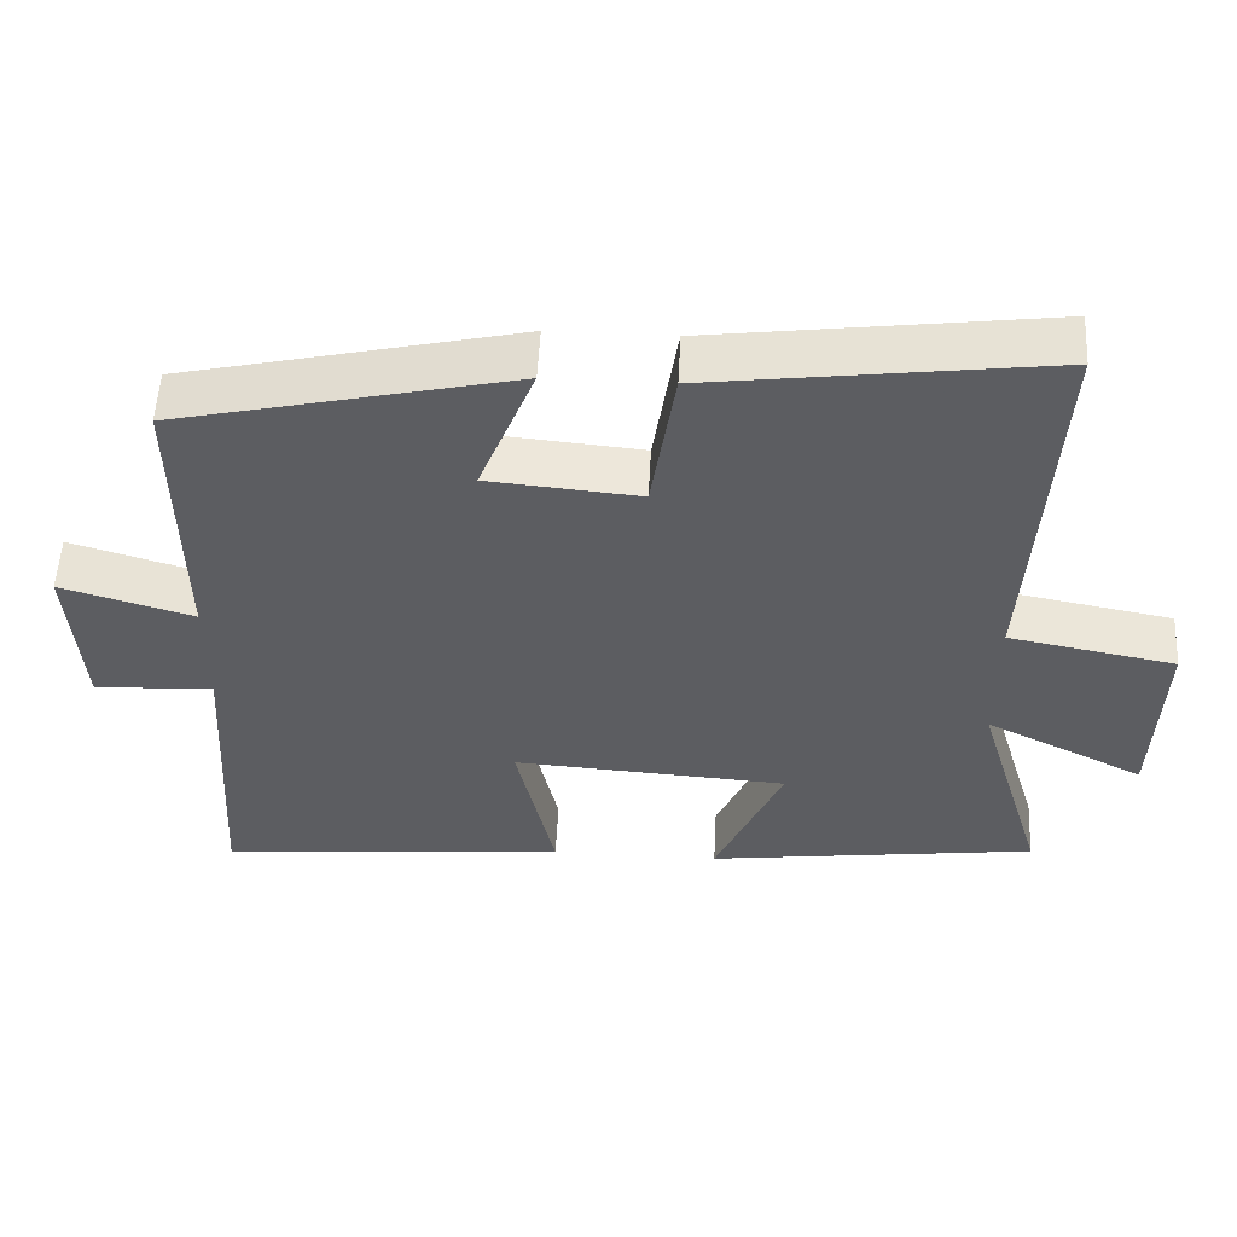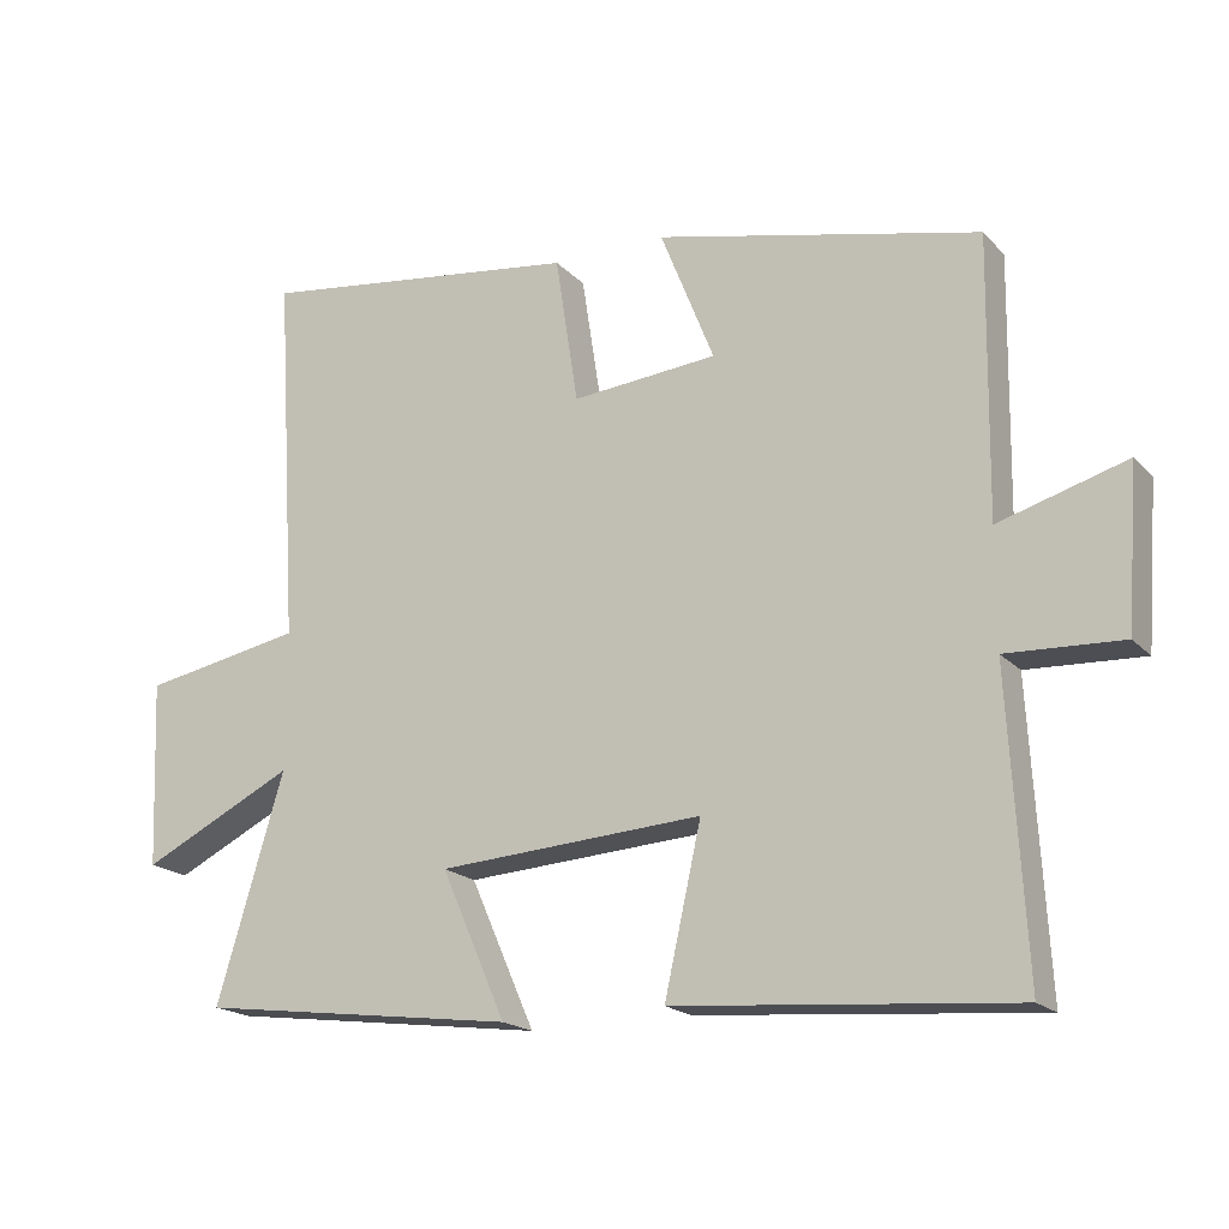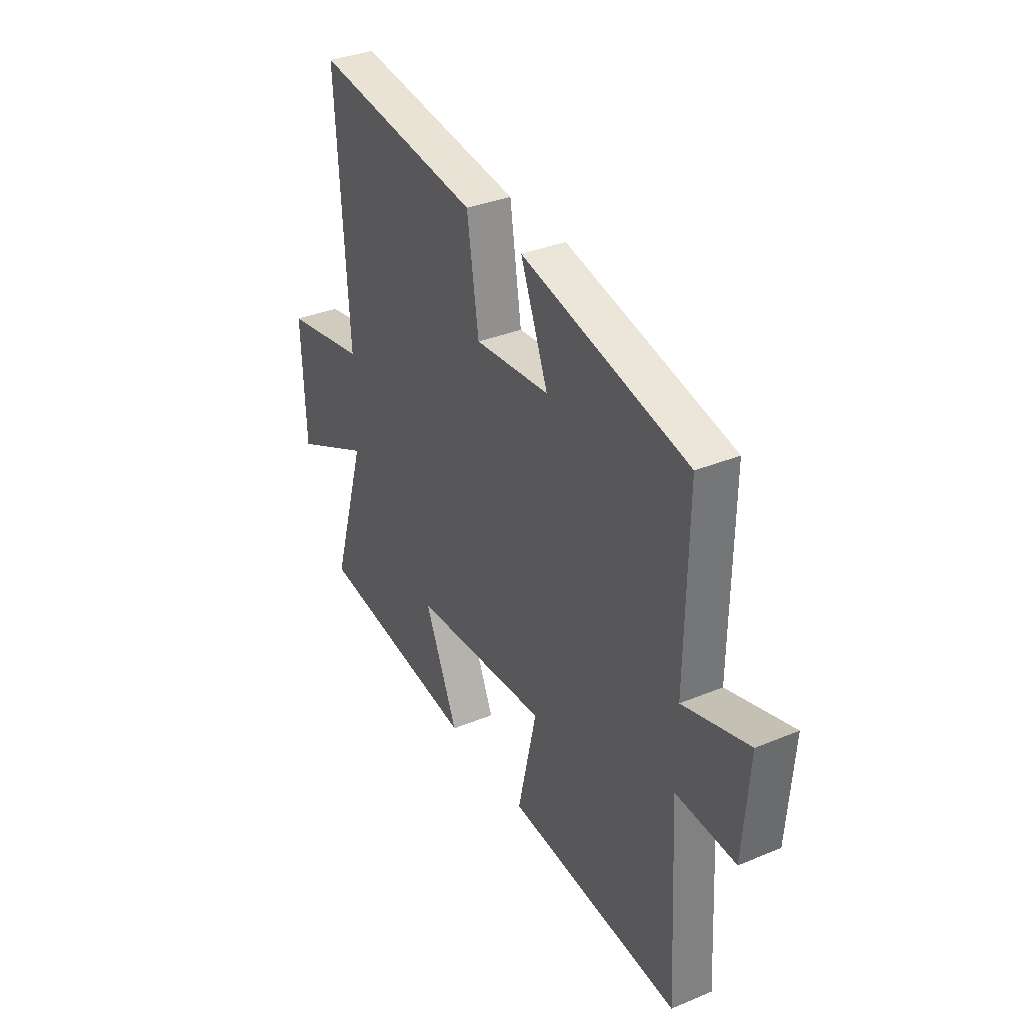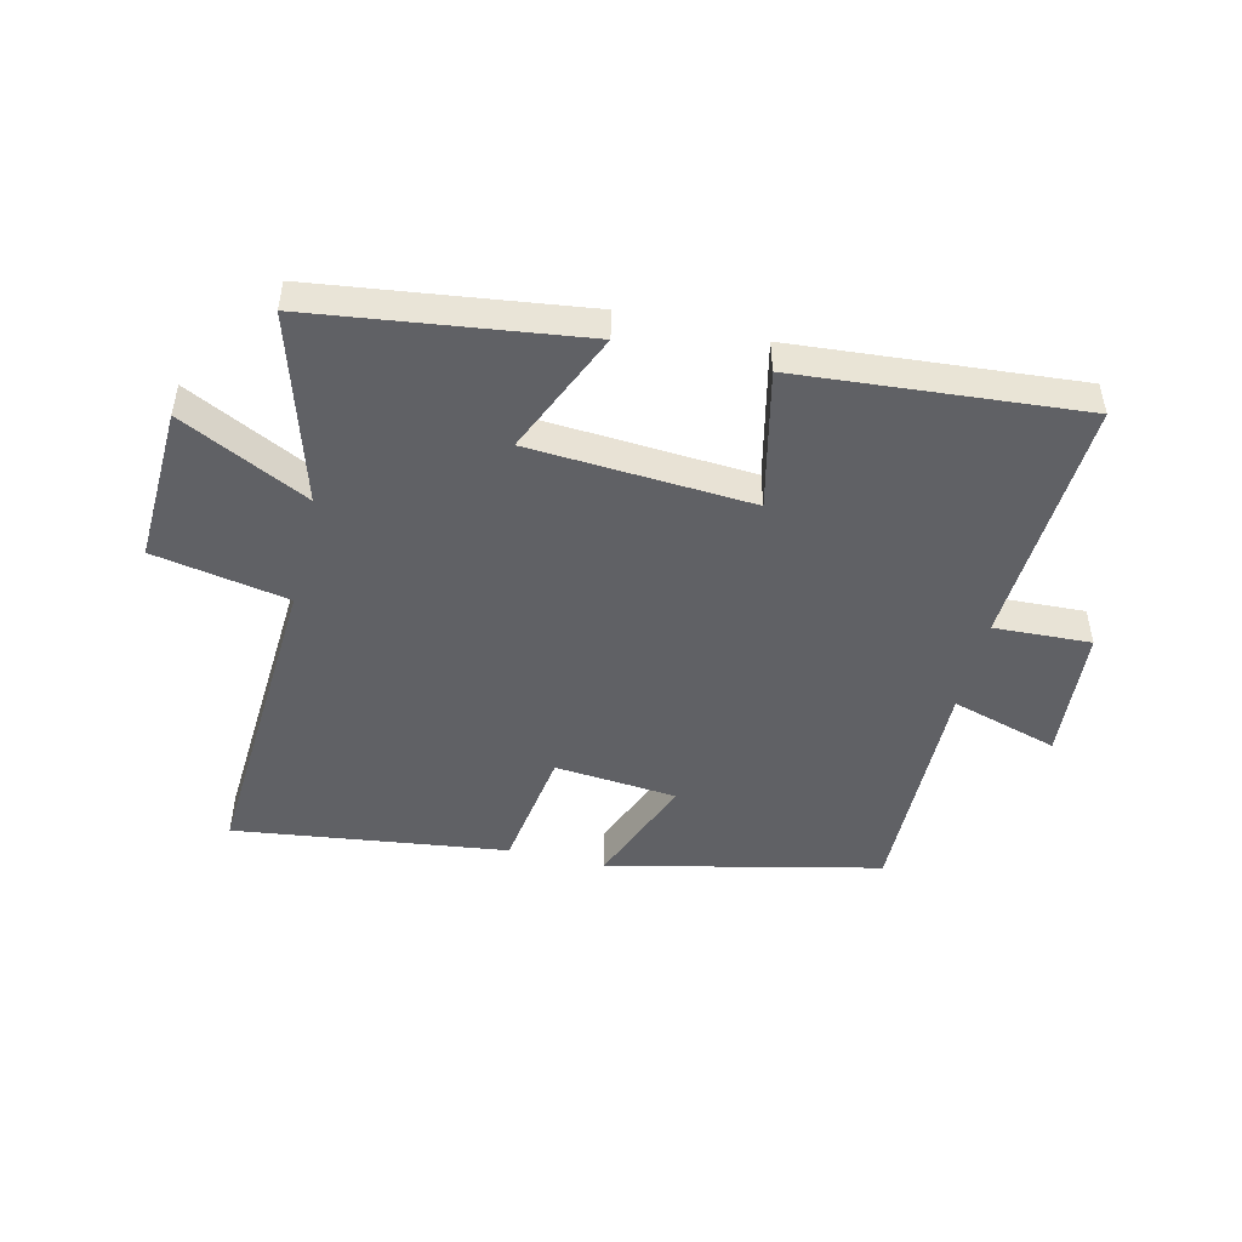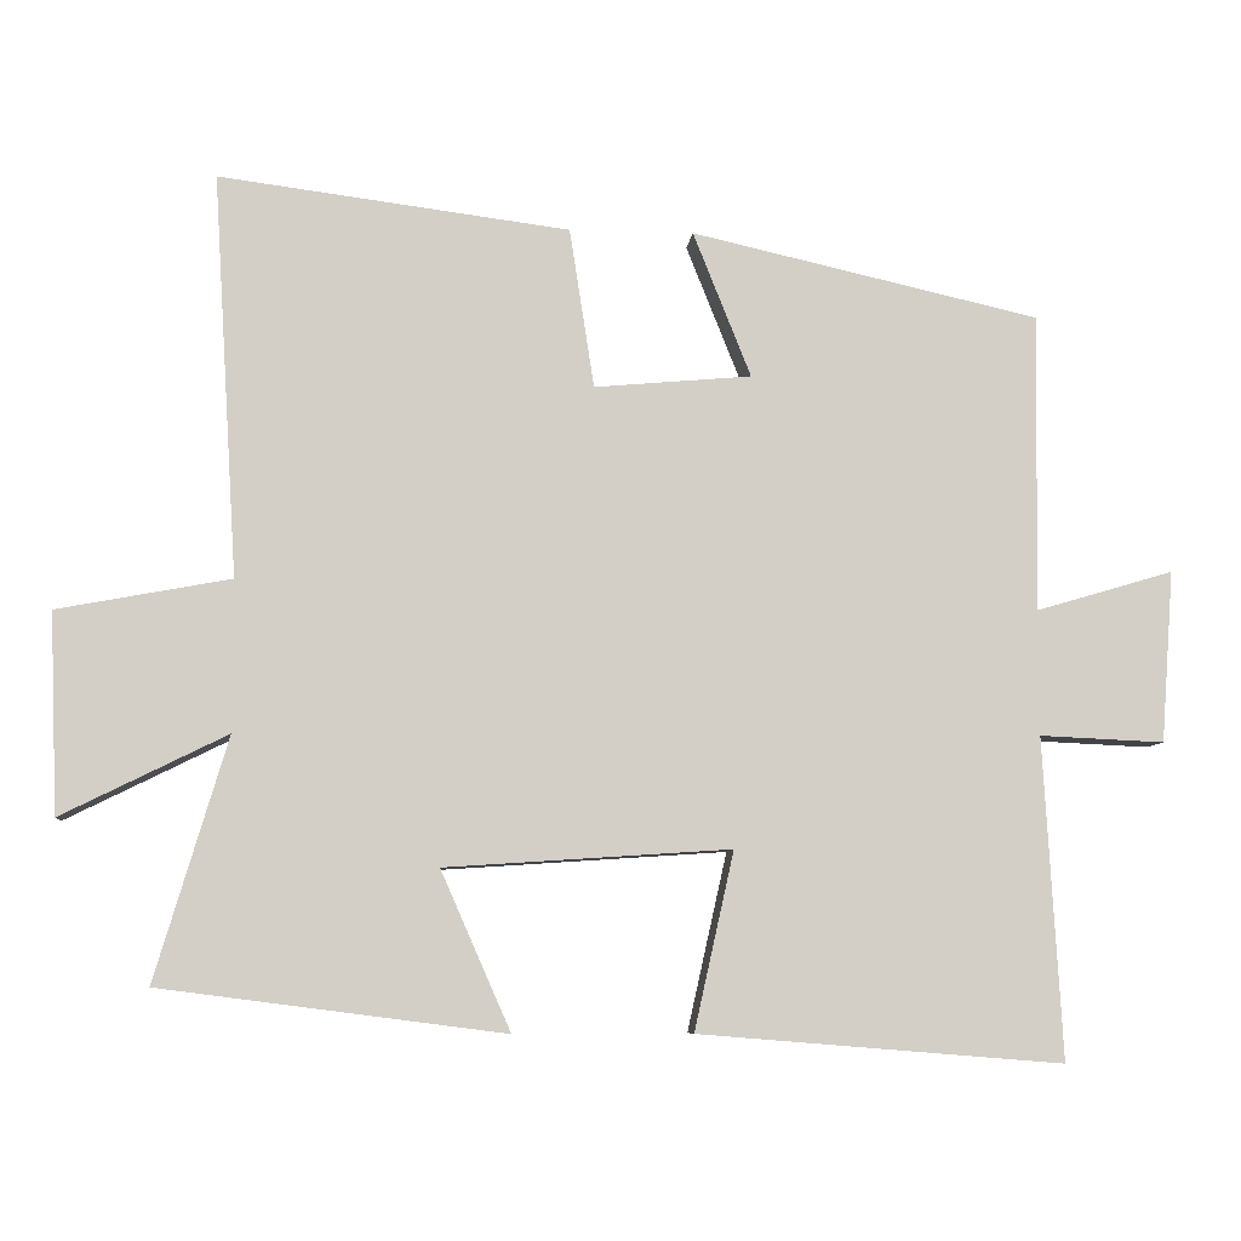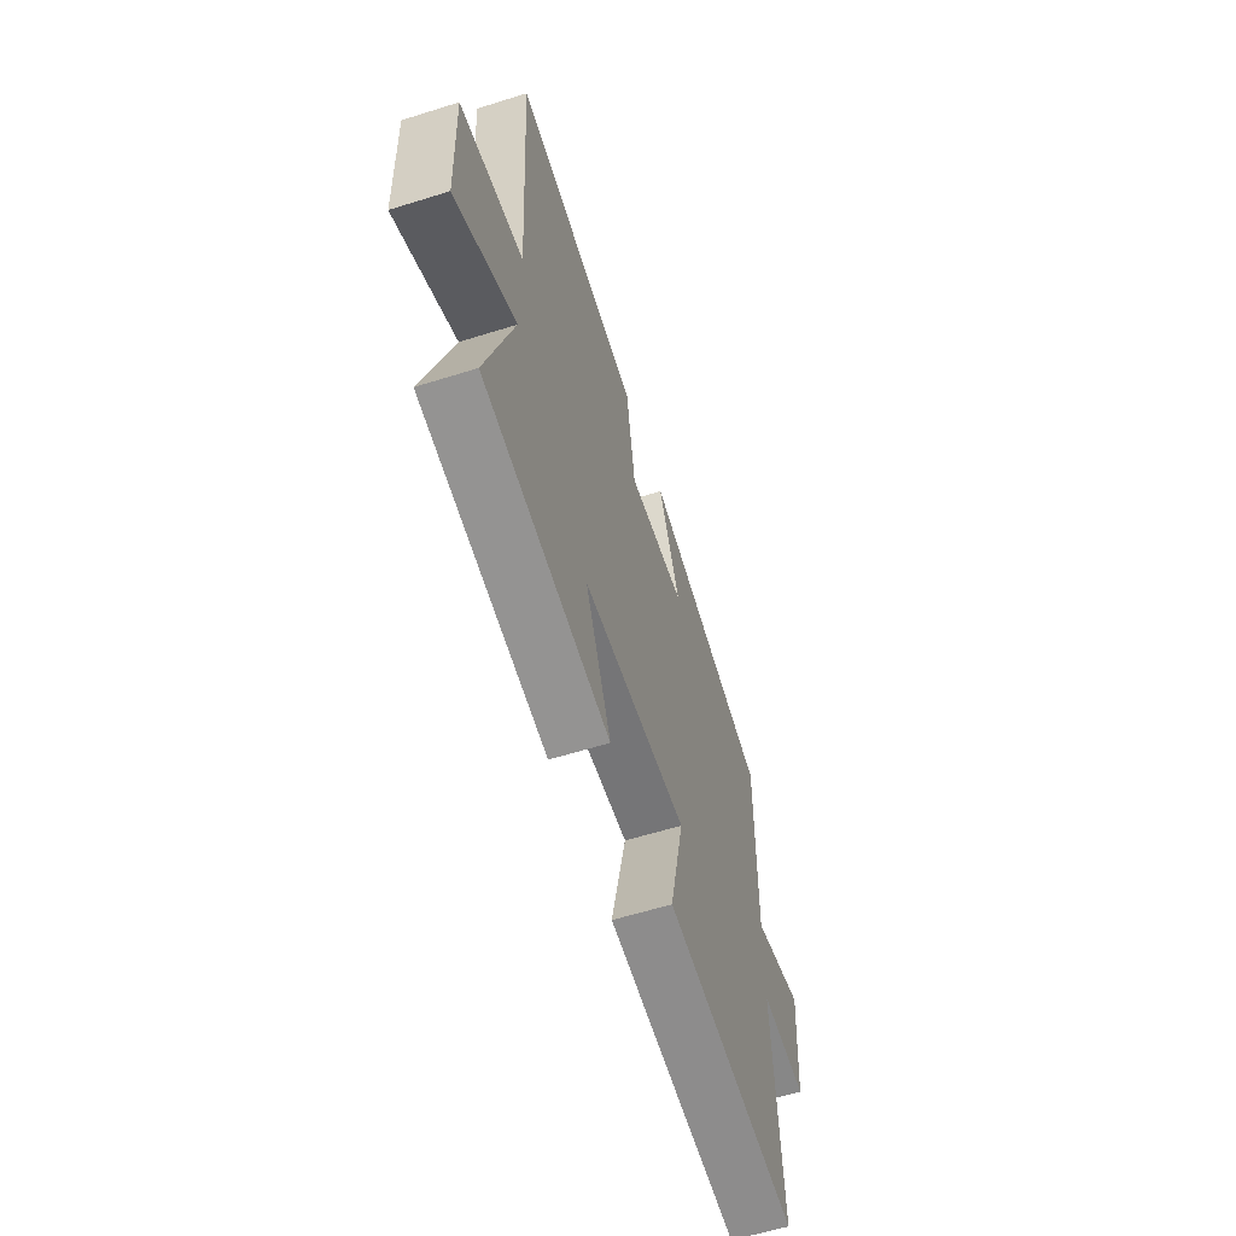
<metadata>
{"format":"obj","ext":"obj","renderer":"f3d","projection":"perspective","resolution":1024,"background":"white","views":[{"elev":53.8,"azim":2.9,"up":"+Z"},{"elev":-18.6,"azim":-151.1,"up":"+Z"},{"elev":34.5,"azim":-119.1,"up":"+Z"},{"elev":-48.3,"azim":166.6,"up":"+Y"},{"elev":-7.6,"azim":174.6,"up":"+Z"},{"elev":-60.1,"azim":107.8,"up":"+Z"}]}
</metadata>
<code>
v -0.505 0.07 0.401
v -0.066 0.07 0.5
v -0.139 0.07 0.317
v 0.059 0.07 0.299
v 0.09 0.07 0.5
v 0.531 0.07 0.557
v 0.5 0.07 0.051
v 0.718 0.07 0.01
v 0.708 0.07 -0.242
v 0.5 0.07 -0.139
v 0.591 0.07 -0.444
v 0.158 0.07 -0.5
v 0.246 0.07 -0.3
v -0.114 0.07 -0.276
v -0.064 0.07 -0.5
v -0.523 0.07 -0.537
v -0.5 0.07 -0.133
v -0.657 0.07 -0.14
v -0.673 0.07 0.076
v -0.5 0.07 0.025
v -0.505 0 0.401
v -0.066 0 0.5
v -0.139 0 0.317
v 0.059 0 0.299
v 0.09 0 0.5
v 0.531 0 0.557
v 0.5 0 0.051
v 0.718 0 0.01
v 0.708 0 -0.242
v 0.5 0 -0.139
v 0.591 0 -0.444
v 0.158 0 -0.5
v 0.246 0 -0.3
v -0.114 0 -0.276
v -0.064 0 -0.5
v -0.523 0 -0.537
v -0.5 0 -0.133
v -0.657 0 -0.14
v -0.673 0 0.076
v -0.5 0 0.025
f 17 18 19 20
f 14 15 16 17
f 13 14 17 20
f 10 11 12 13
f 10 13 20 1
f 7 8 9 10
f 4 5 6 7
f 3 4 7 10
f 1 2 3
f 1 3 10
f 40 39 38 37
f 37 36 35 34
f 40 37 34 33
f 33 32 31 30
f 21 40 33 30
f 30 29 28 27
f 27 26 25 24
f 30 27 24 23
f 23 22 21
f 30 23 21
f 1 21 22 2
f 2 22 23 3
f 3 23 24 4
f 4 24 25 5
f 5 25 26 6
f 6 26 27 7
f 7 27 28 8
f 8 28 29 9
f 9 29 30 10
f 10 30 31 11
f 11 31 32 12
f 12 32 33 13
f 13 33 34 14
f 14 34 35 15
f 15 35 36 16
f 16 36 37 17
f 17 37 38 18
f 18 38 39 19
f 19 39 40 20
f 20 40 21 1

</code>
